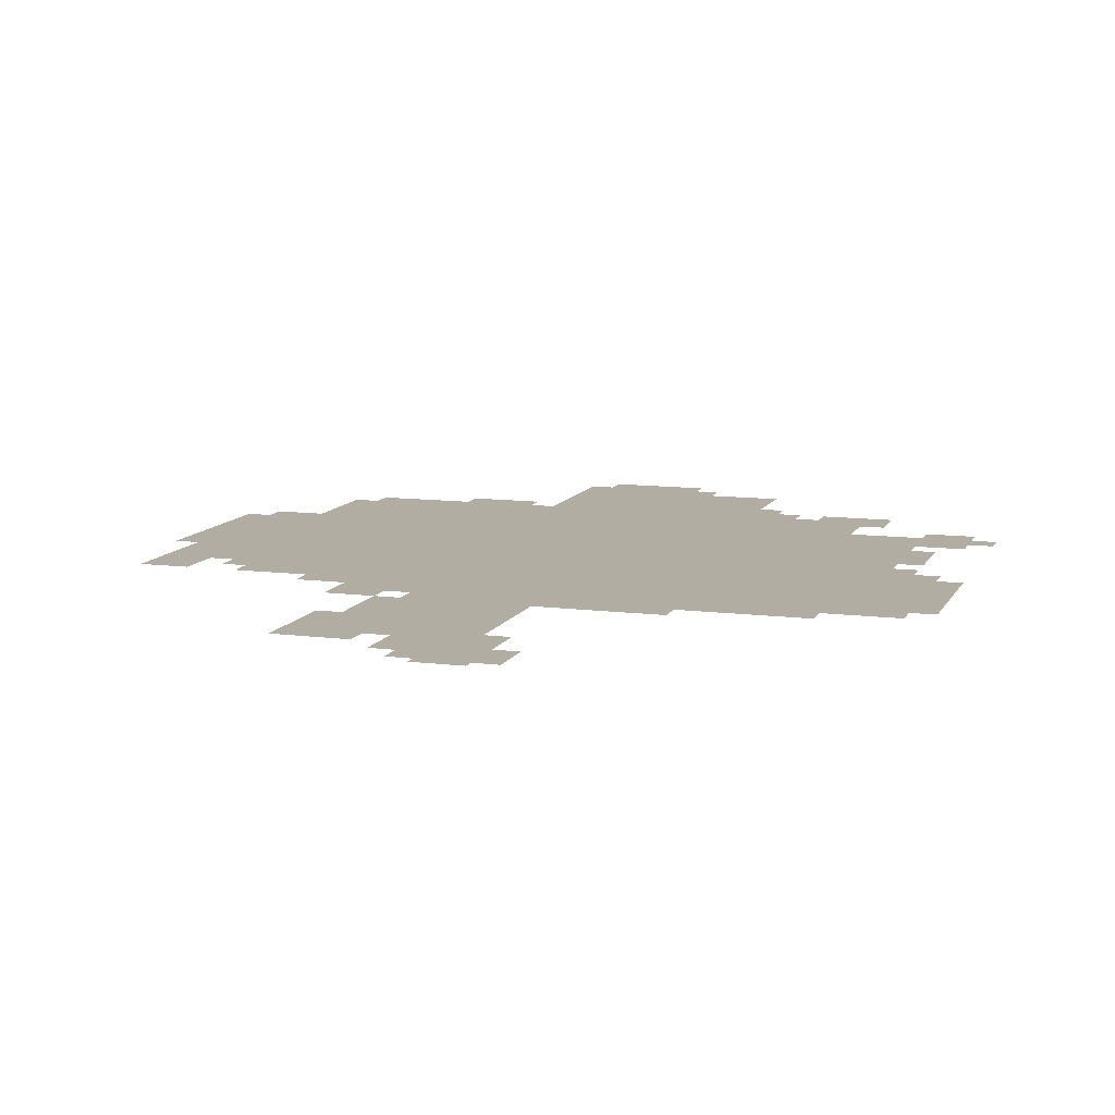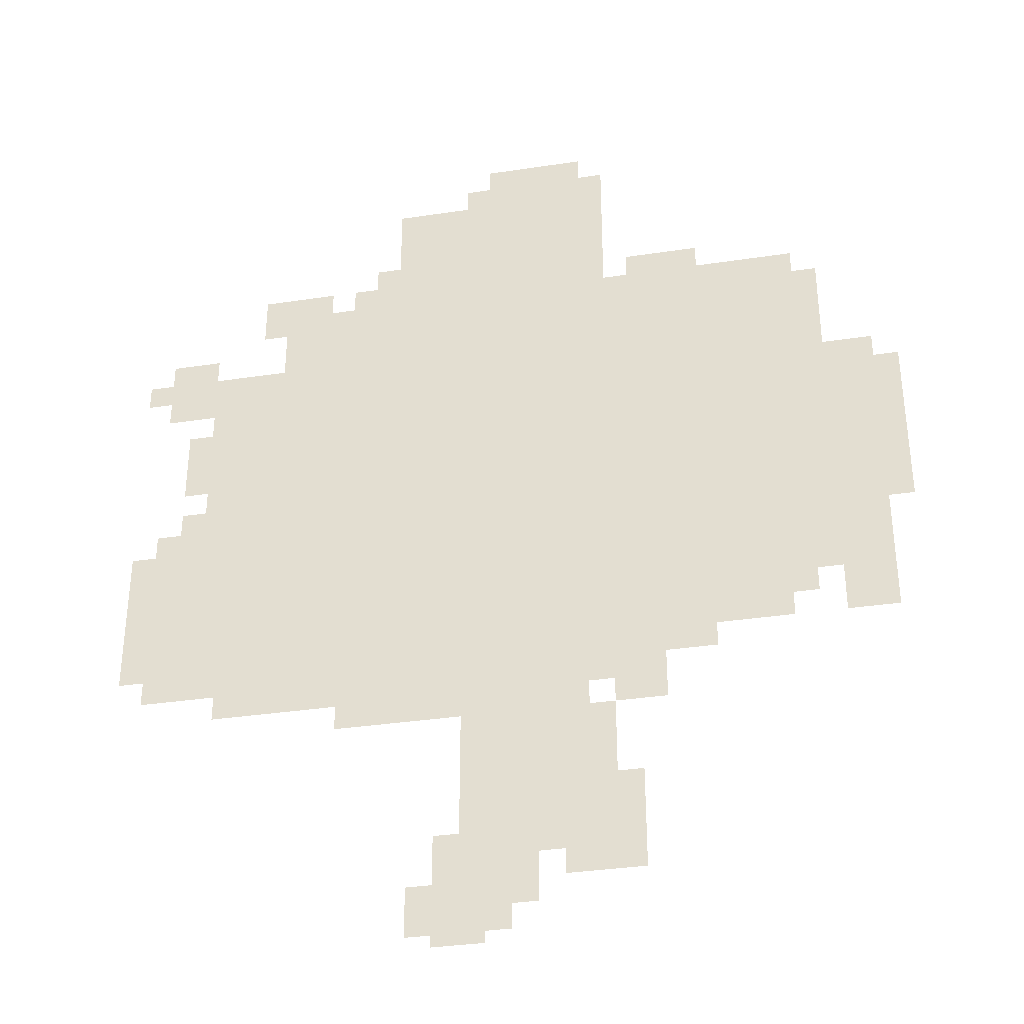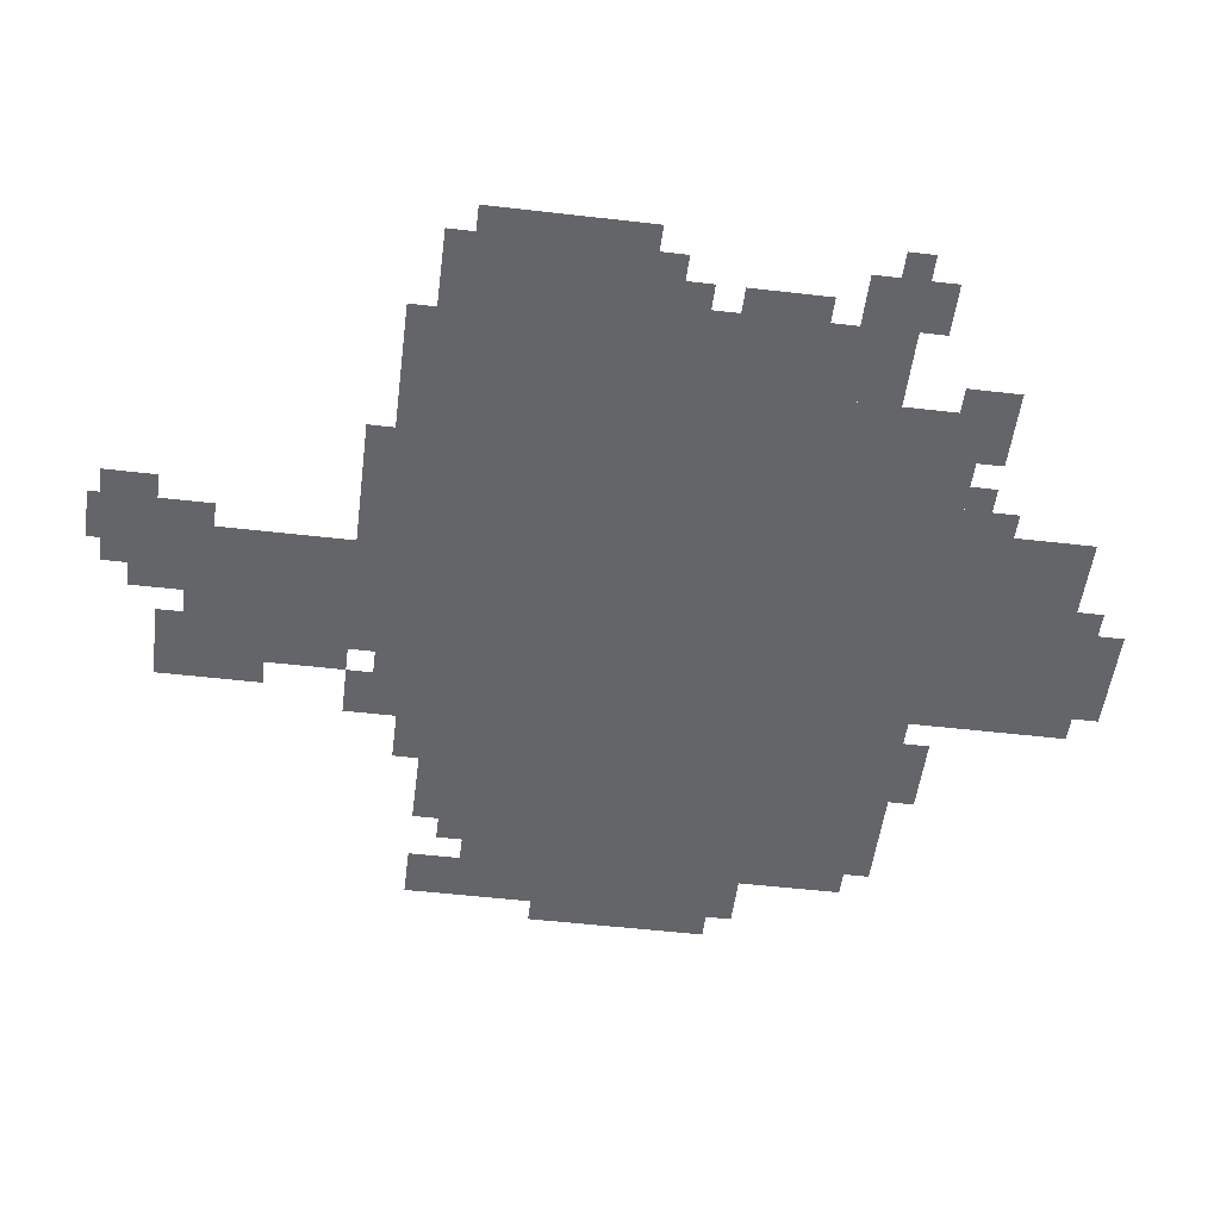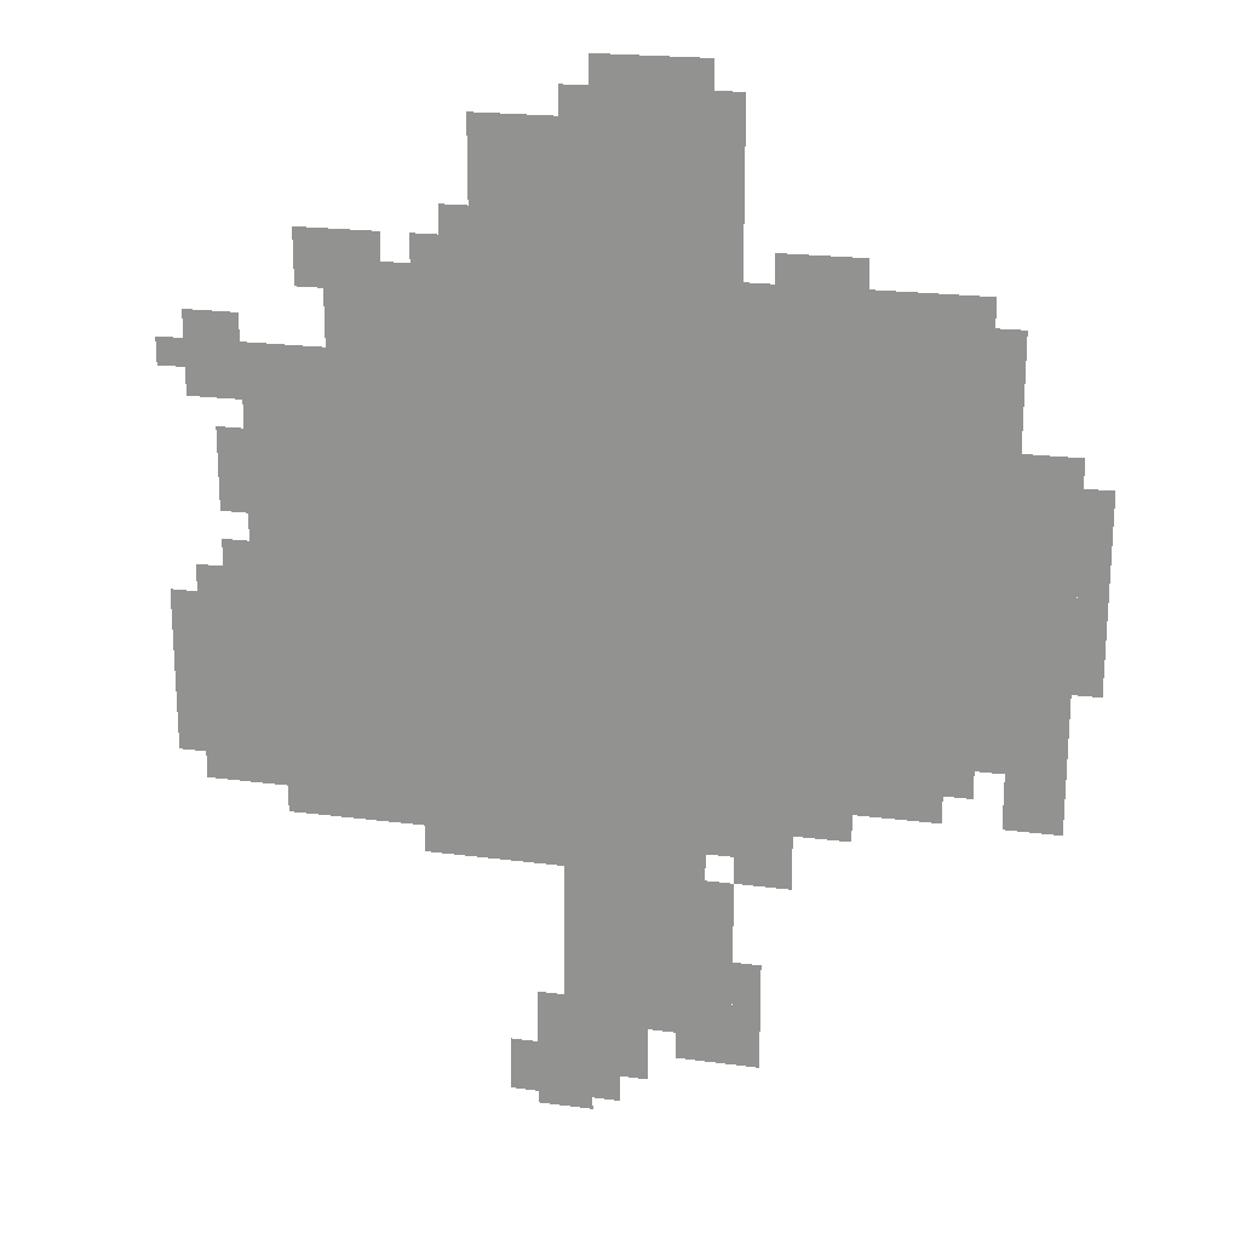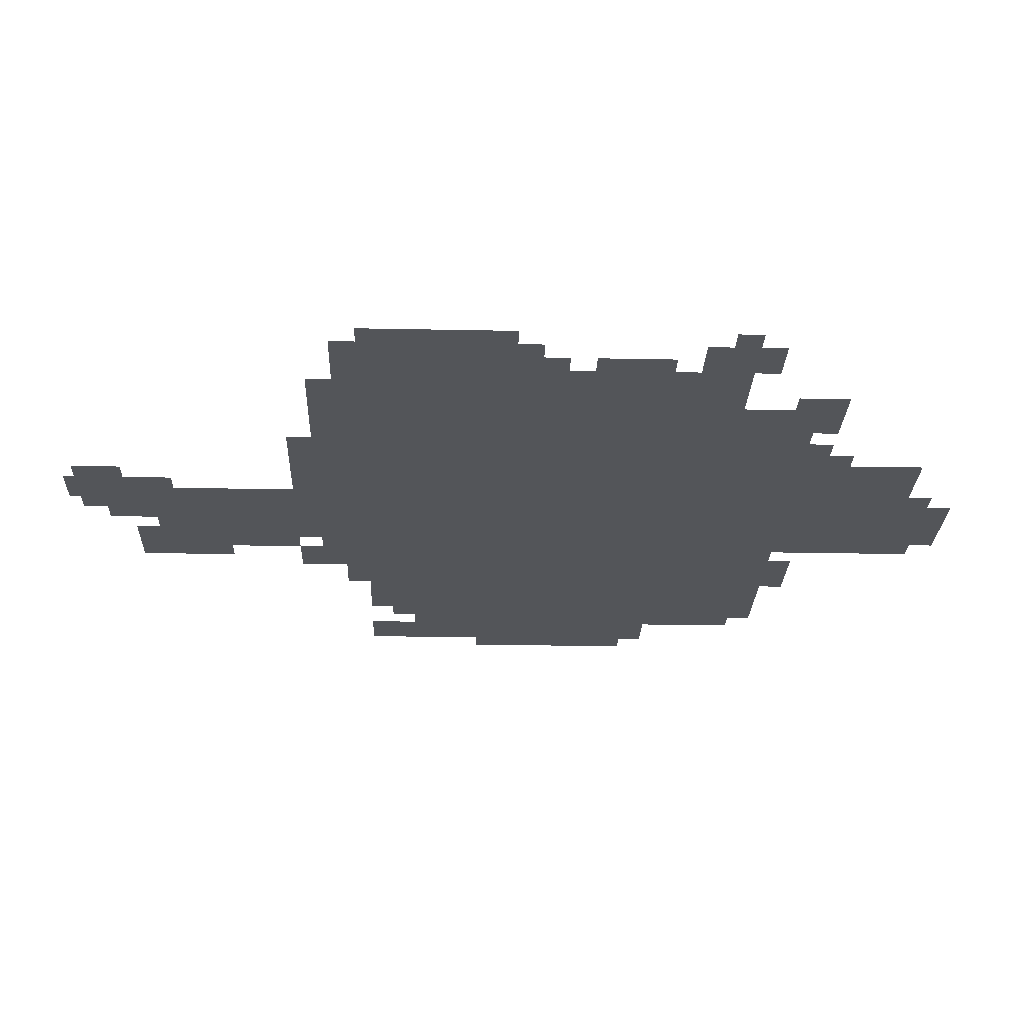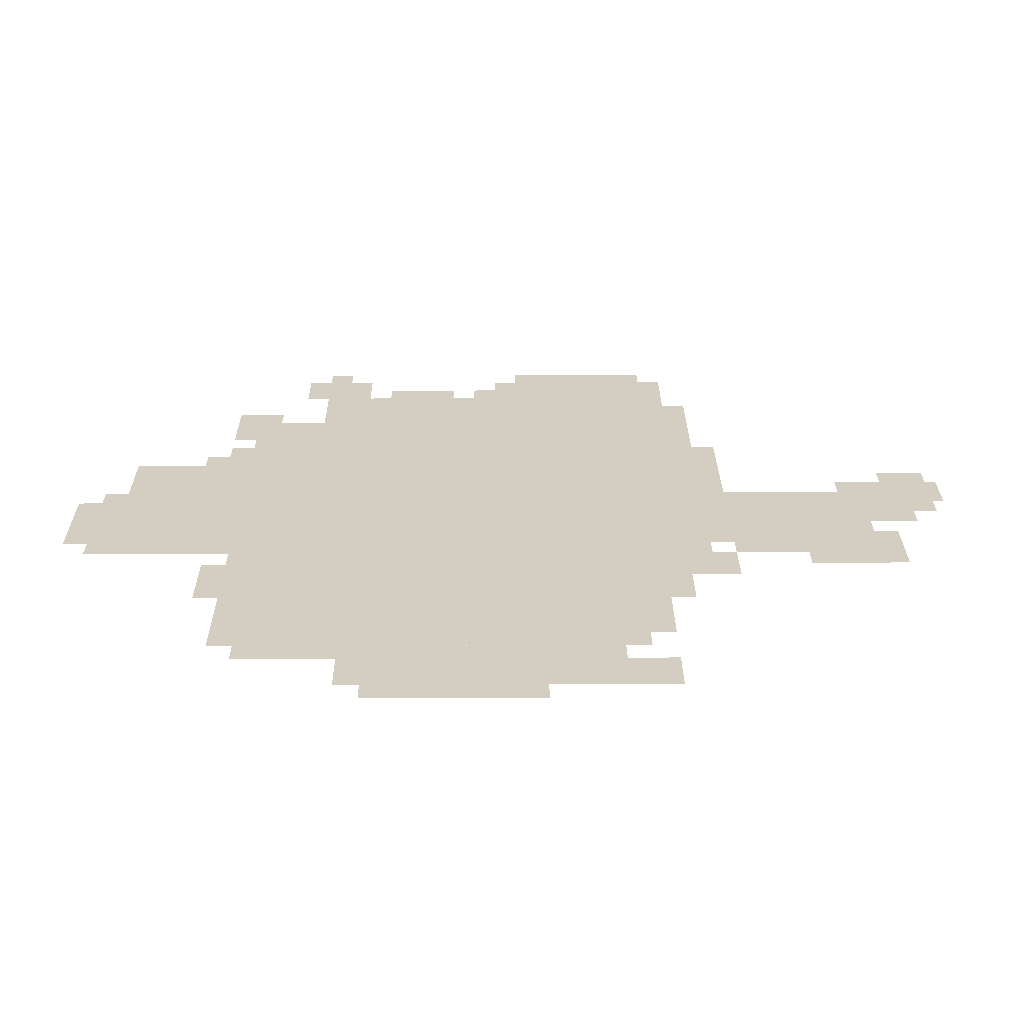
<metadata>
{"format":"obj","ext":"obj","renderer":"f3d","projection":"perspective","resolution":1024,"background":"white","views":[{"elev":10.6,"azim":17.9,"up":"+Z"},{"elev":-35.1,"azim":-168.6,"up":"+Y"},{"elev":-51.4,"azim":82.8,"up":"+Z"},{"elev":20.6,"azim":-166.4,"up":"+Y"},{"elev":-24.3,"azim":88.1,"up":"+Z"},{"elev":25.0,"azim":-90.4,"up":"+Z"}]}
</metadata>
<code>
g kulasuo-mesh
v -544 431 0
v -544 975 0
v -896 975 0
v -896 431 0
v -192 431 0
v -192 975 0
v -544 975 0
v -544 431 0
v -352 975 0
v -352 1135 0
v -640 1135 0
v -640 975 0
v -448 111 0
v -448 303 0
v -640 303 0
v -640 111 0
v -128 335 0
v -128 431 0
v -416 431 0
v -416 335 0
v -416 335 0
v -416 431 0
v -704 431 0
v -704 335 0
v -96 431 0
v -96 655 0
v -192 655 0
v -192 431 0
v -96 655 0
v -96 879 0
v -192 879 0
v -192 655 0
v 0 399 0
v 0 591 0
v -96 591 0
v -96 399 0
v -896 623 0
v -896 815 0
v -992 815 0
v -992 623 0
v -896 463 0
v -896 623 0
v -992 623 0
v -992 463 0
v -480 1135 0
v -480 1199 0
v -608 1199 0
v -608 1135 0
v -416 0 0
v -416 111 0
v -480 111 0
v -480 0 0
v -32 815 0
v -32 911 0
v -96 911 0
v -96 815 0
v -448 303 0
v -448 335 0
v -608 335 0
v -608 303 0
v -288 303 0
v -288 335 0
v -448 335 0
v -448 303 0
v -928 399 0
v -928 463 0
v -992 463 0
v -992 399 0
v -480 47 0
v -480 111 0
v -544 111 0
v -544 47 0
v -992 655 0
v -992 783 0
v -1024 783 0
v -1024 655 0
v -704 399 0
v -704 431 0
v -800 431 0
v -800 399 0
v -992 559 0
v -992 655 0
v -1024 655 0
v -1024 559 0
v -32 367 0
v -32 399 0
v -96 399 0
v -96 367 0
v -64 719 0
v -64 783 0
v -96 783 0
v -96 719 0
v -320 975 0
v -320 1039 0
v -352 1039 0
v -352 975 0
v -64 591 0
v -64 655 0
v -96 655 0
v -96 591 0
v -576 79 0
v -576 111 0
v -640 111 0
v -640 79 0
v -384 15 0
v -384 79 0
v -416 79 0
v -416 15 0
v -704 367 0
v -704 399 0
v -768 399 0
v -768 367 0
v -640 303 0
v -640 335 0
v -704 335 0
v -704 303 0
v -640 79 0
v -640 143 0
v -672 143 0
v -672 79 0
v -160 975 0
v -160 1007 0
v -224 1007 0
v -224 975 0
v -640 143 0
v -640 207 0
v -672 207 0
v -672 143 0
v -800 399 0
v -800 431 0
v -864 431 0
v -864 399 0
v -896 815 0
v -896 879 0
v -928 879 0
v -928 815 0
v -896 879 0
v -896 943 0
v -928 943 0
v -928 879 0
v -672 975 0
v -672 1007 0
v -736 1007 0
v -736 975 0
v -160 943 0
v -160 975 0
v -192 975 0
v -192 943 0
v 0 847 0
v 0 879 0
v -32 879 0
v -32 847 0
v -32 591 0
v -32 623 0
v -64 623 0
v -64 591 0
v -416 111 0
v -416 143 0
v -448 143 0
v -448 111 0
v -480 15 0
v -480 47 0
v -512 47 0
v -512 15 0
v -96 399 0
v -96 431 0
v -128 431 0
v -128 399 0
v -288 975 0
v -288 1007 0
v -320 1007 0
v -320 975 0
v -96 367 0
v -96 399 0
v -128 399 0
v -128 367 0
v -224 975 0
v -224 1007 0
v -256 1007 0
v -256 975 0
v -64 687 0
v -64 719 0
v -96 719 0
v -96 687 0
v -608 1135 0
v -608 1167 0
v -640 1167 0
v -640 1135 0
v -448 1135 0
v -448 1167 0
v -480 1167 0
v -480 1135 0
v -736 975 0
v -736 1007 0
v -768 1007 0
v -768 975 0
g kulasuo-mesh_0
f 3 2 1
f 1 4 3
f 7 6 5
f 5 8 7
f 11 10 9
f 9 12 11
f 15 14 13
f 13 16 15
f 19 18 17
f 17 20 19
f 23 22 21
f 21 24 23
f 27 26 25
f 25 28 27
f 31 30 29
f 29 32 31
f 35 34 33
f 33 36 35
f 39 38 37
f 37 40 39
f 43 42 41
f 41 44 43
f 47 46 45
f 45 48 47
f 51 50 49
f 49 52 51
f 55 54 53
f 53 56 55
f 59 58 57
f 57 60 59
f 63 62 61
f 61 64 63
f 67 66 65
f 65 68 67
f 71 70 69
f 69 72 71
f 75 74 73
f 73 76 75
f 79 78 77
f 77 80 79
f 83 82 81
f 81 84 83
f 87 86 85
f 85 88 87
f 91 90 89
f 89 92 91
f 95 94 93
f 93 96 95
f 99 98 97
f 97 100 99
f 103 102 101
f 101 104 103
f 107 106 105
f 105 108 107
f 111 110 109
f 109 112 111
f 115 114 113
f 113 116 115
f 119 118 117
f 117 120 119
f 123 122 121
f 121 124 123
f 127 126 125
f 125 128 127
f 131 130 129
f 129 132 131
f 135 134 133
f 133 136 135
f 139 138 137
f 137 140 139
f 143 142 141
f 141 144 143
f 147 146 145
f 145 148 147
f 151 150 149
f 149 152 151
f 155 154 153
f 153 156 155
f 159 158 157
f 157 160 159
f 163 162 161
f 161 164 163
f 167 166 165
f 165 168 167
f 171 170 169
f 169 172 171
f 175 174 173
f 173 176 175
f 179 178 177
f 177 180 179
f 183 182 181
f 181 184 183
f 187 186 185
f 185 188 187
f 191 190 189
f 189 192 191
f 195 194 193
f 193 196 195

</code>
